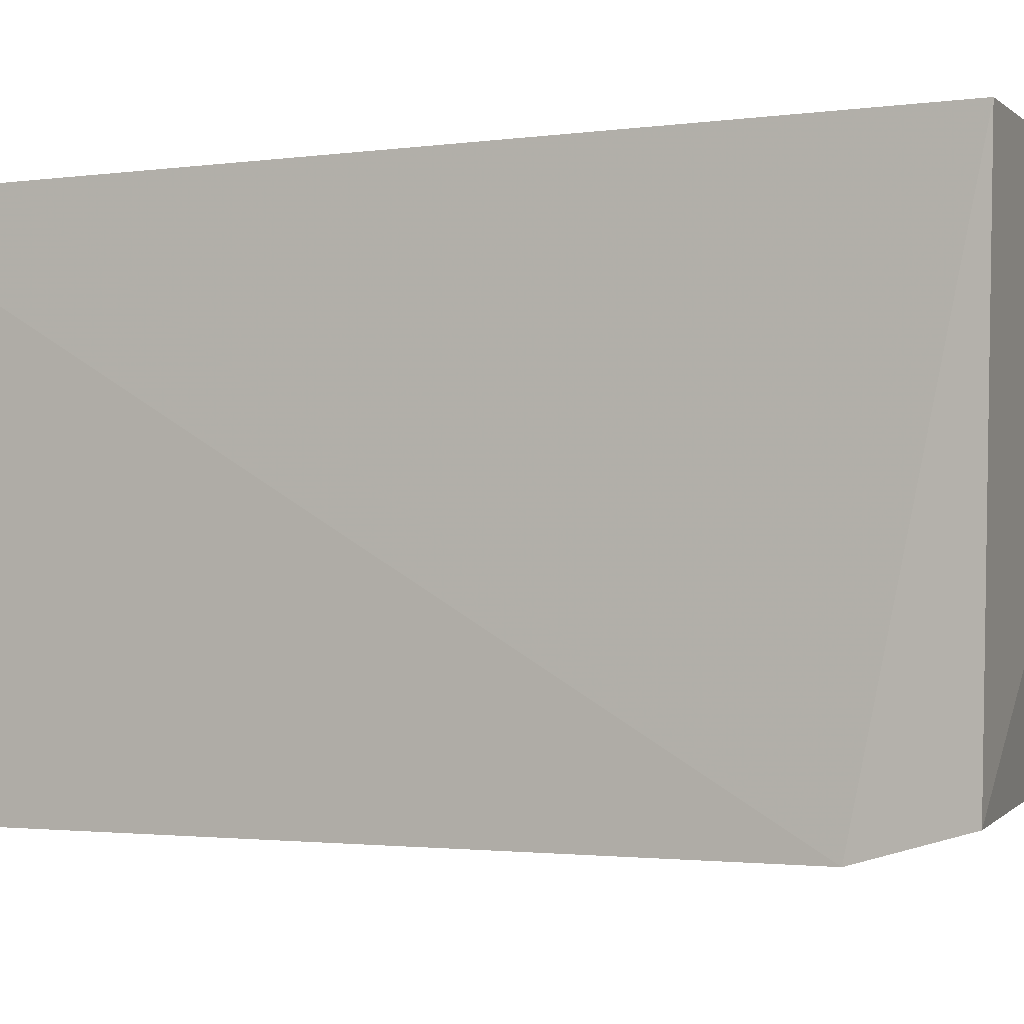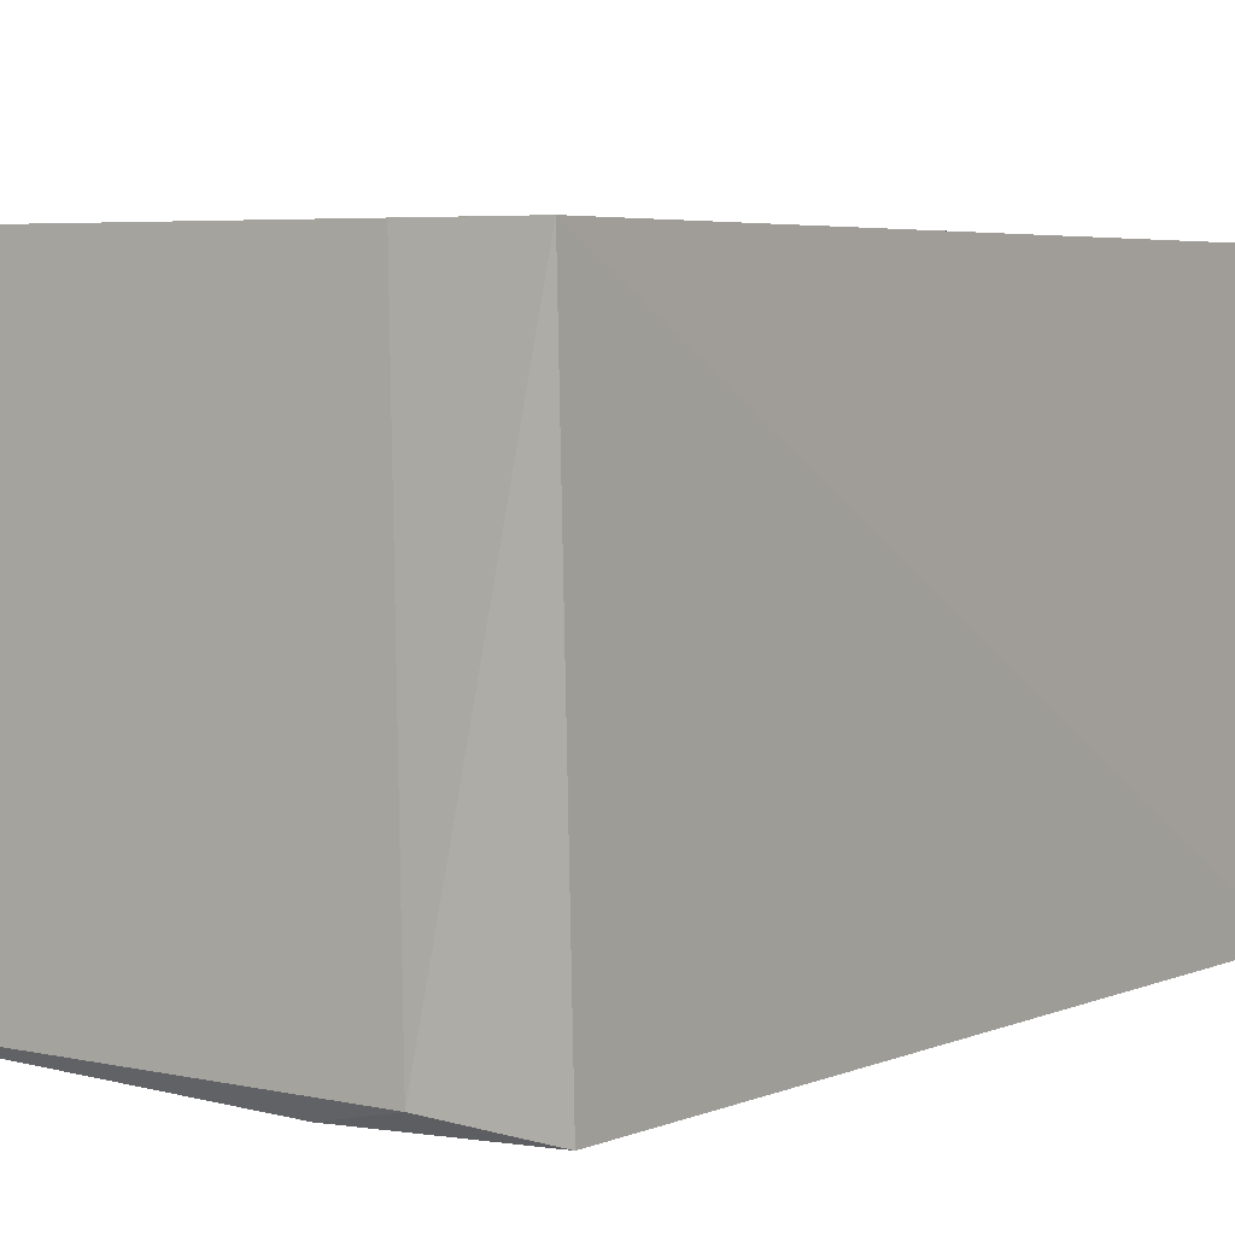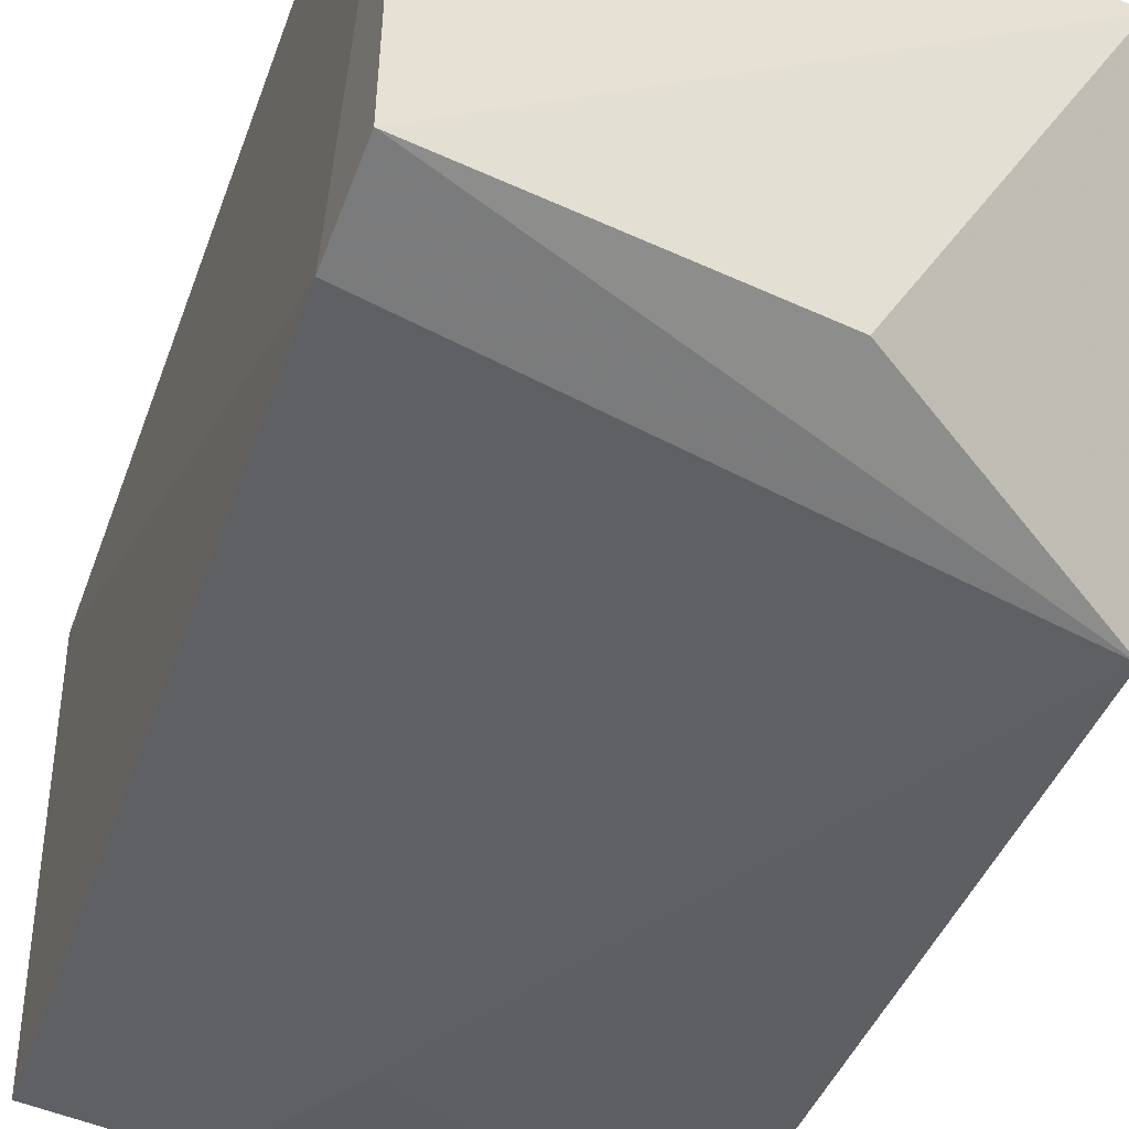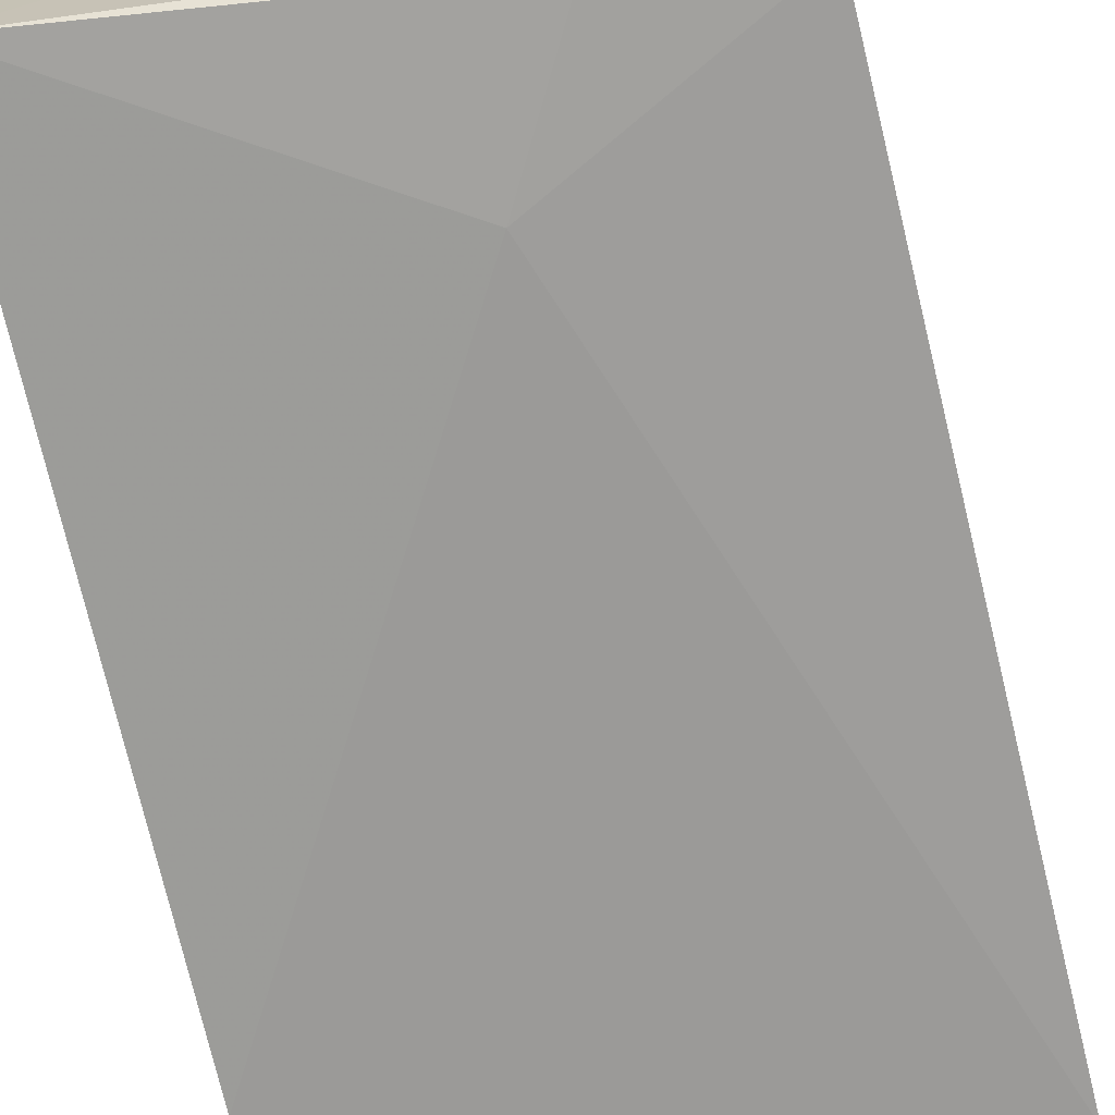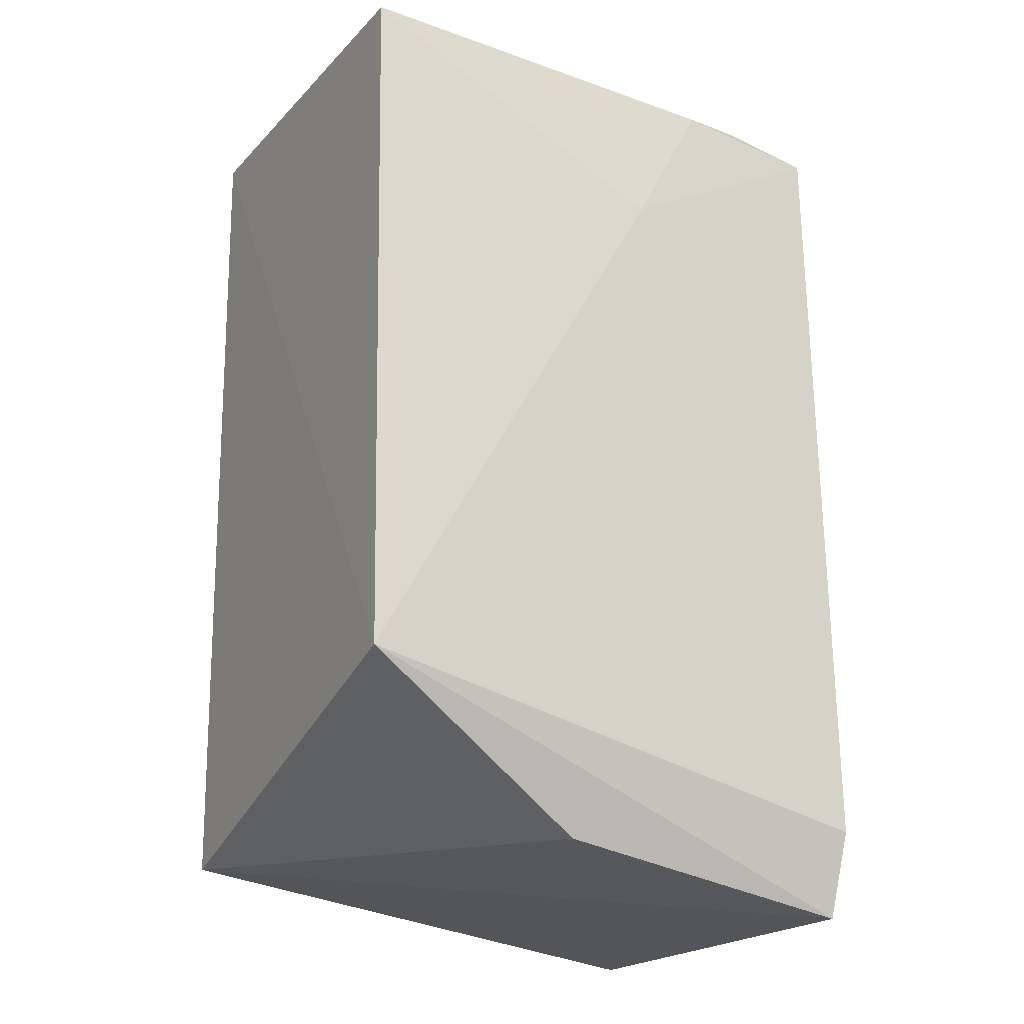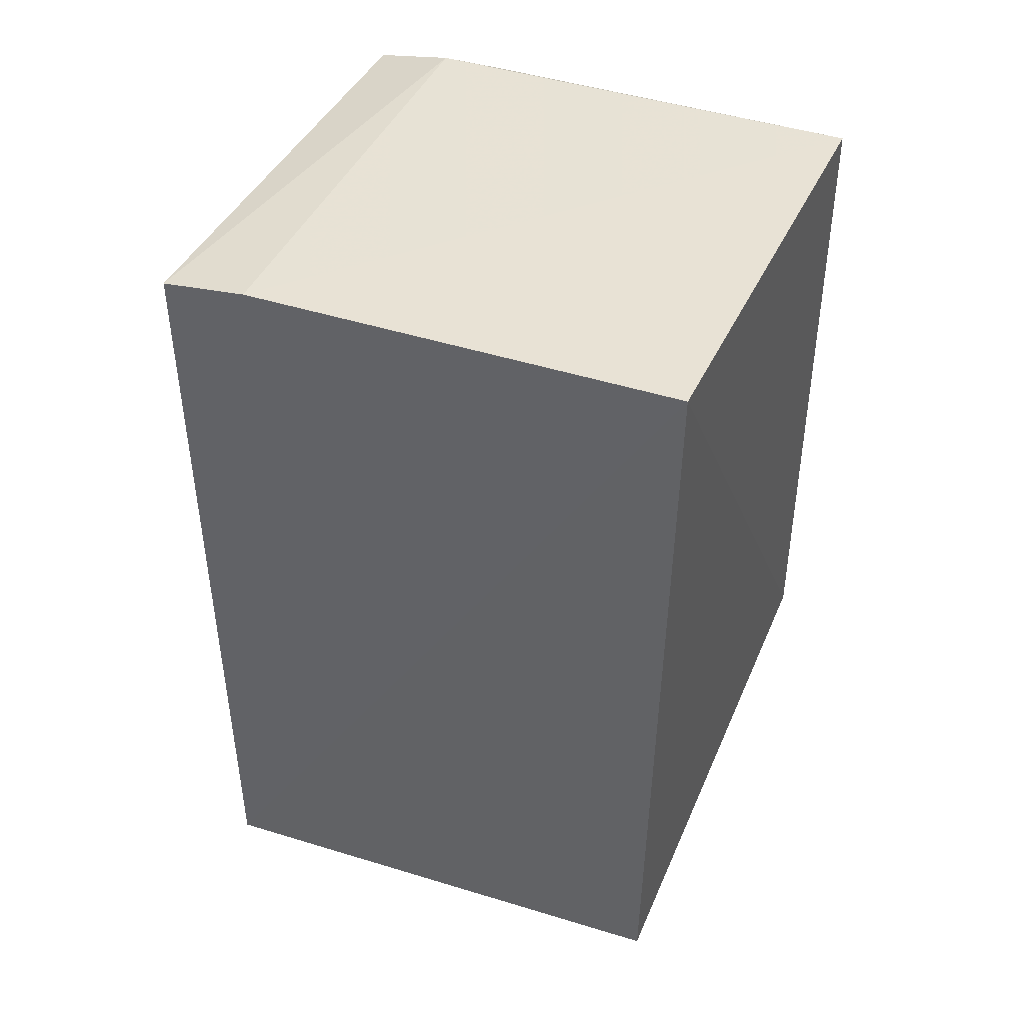
<metadata>
{"format":"obj","ext":"obj","renderer":"f3d","projection":"perspective","resolution":1024,"background":"white","views":[{"elev":-1.9,"azim":-60.9,"up":"+Z"},{"elev":4.4,"azim":-144.9,"up":"+Z"},{"elev":-44.5,"azim":-19.5,"up":"+Z"},{"elev":-69.9,"azim":-167.2,"up":"+Z"},{"elev":-19.5,"azim":150.8,"up":"+Y"},{"elev":46.3,"azim":24.5,"up":"+Y"}]}
</metadata>
<code>
v 0.0008137 0.05841 0.01152
v 0.000685 0.03837 0.01149
v 0.0008814 0.04176 0.001077
v -0.01137 0.05677 0.001045
v -0.01156 0.03657 0.01152
v 0.0008262 0.05826 0.001666
v -0.01143 0.0572 0.01152
v -0.01164 0.03676 0.001561
v -0.006233 0.05413 0.0009188
v -0.009441 0.05741 0.001363
v -0.004608 0.03813 0.001911
v -0.01174 0.03877 0.0009938
v -0.007974 0.05729 0.001043
v -0.009384 0.05759 0.01151
f 1 2 3
f 5 2 1
f 6 1 3
f 7 5 1
f 8 2 5
f 9 6 3
f 10 4 7
f 11 8 3
f 11 3 2
f 11 2 8
f 12 7 4
f 12 4 9
f 12 9 3
f 12 3 8
f 12 8 5
f 12 5 7
f 13 9 4
f 13 6 9
f 13 10 6
f 13 4 10
f 14 10 7
f 14 7 1
f 14 1 6
f 14 6 10

</code>
